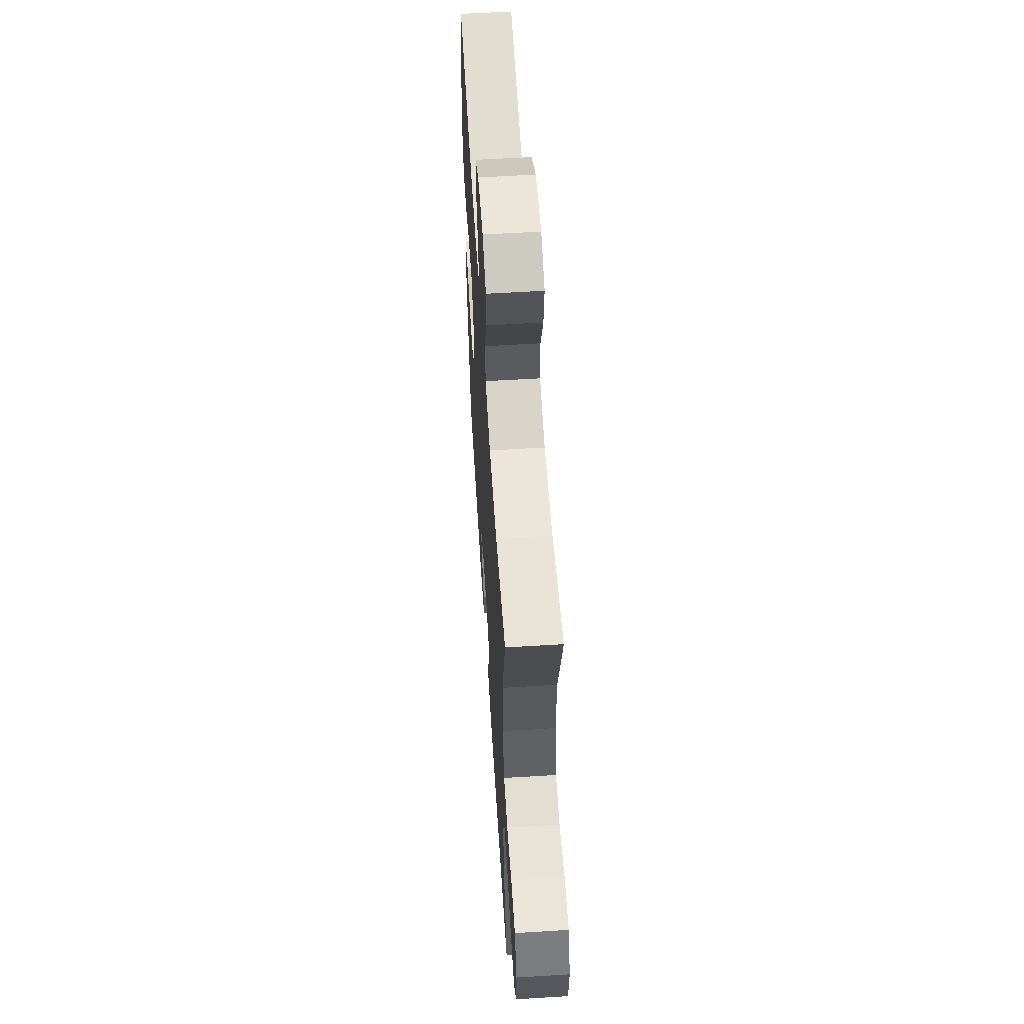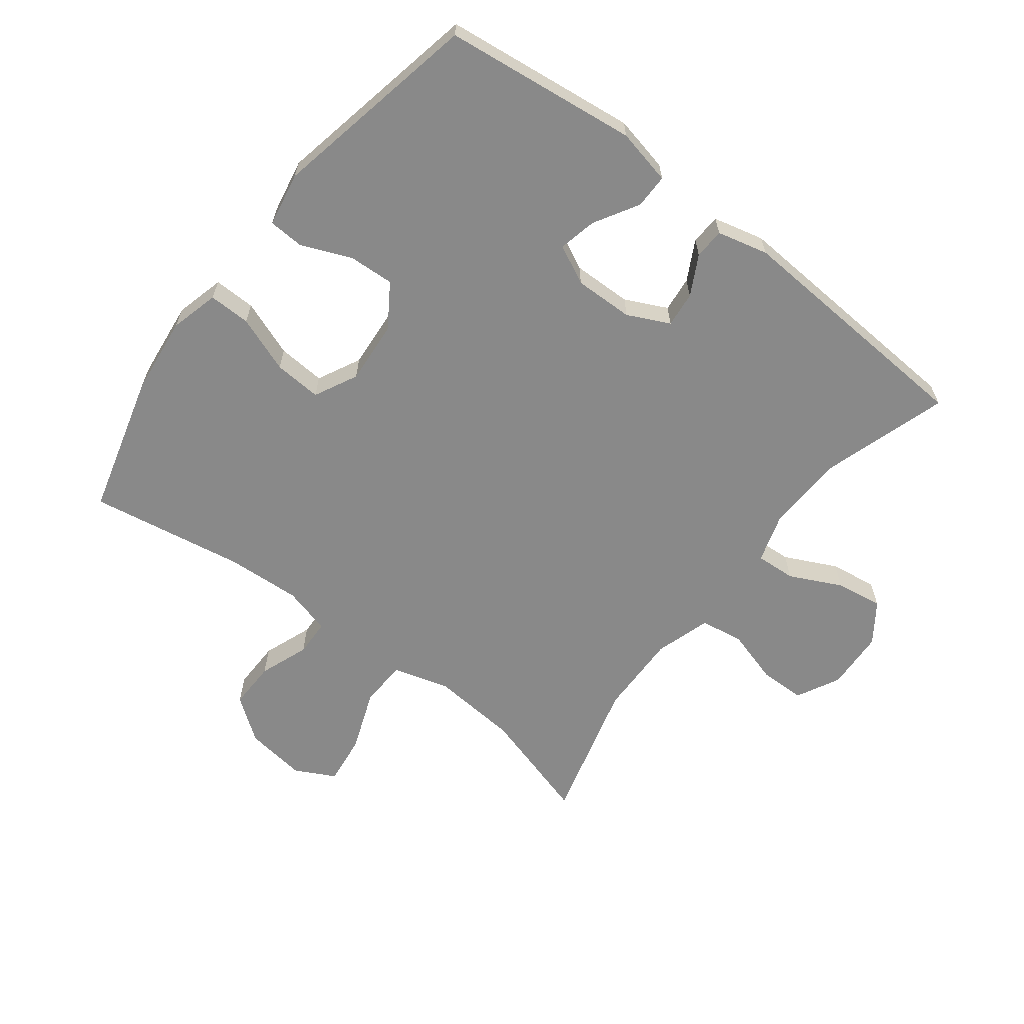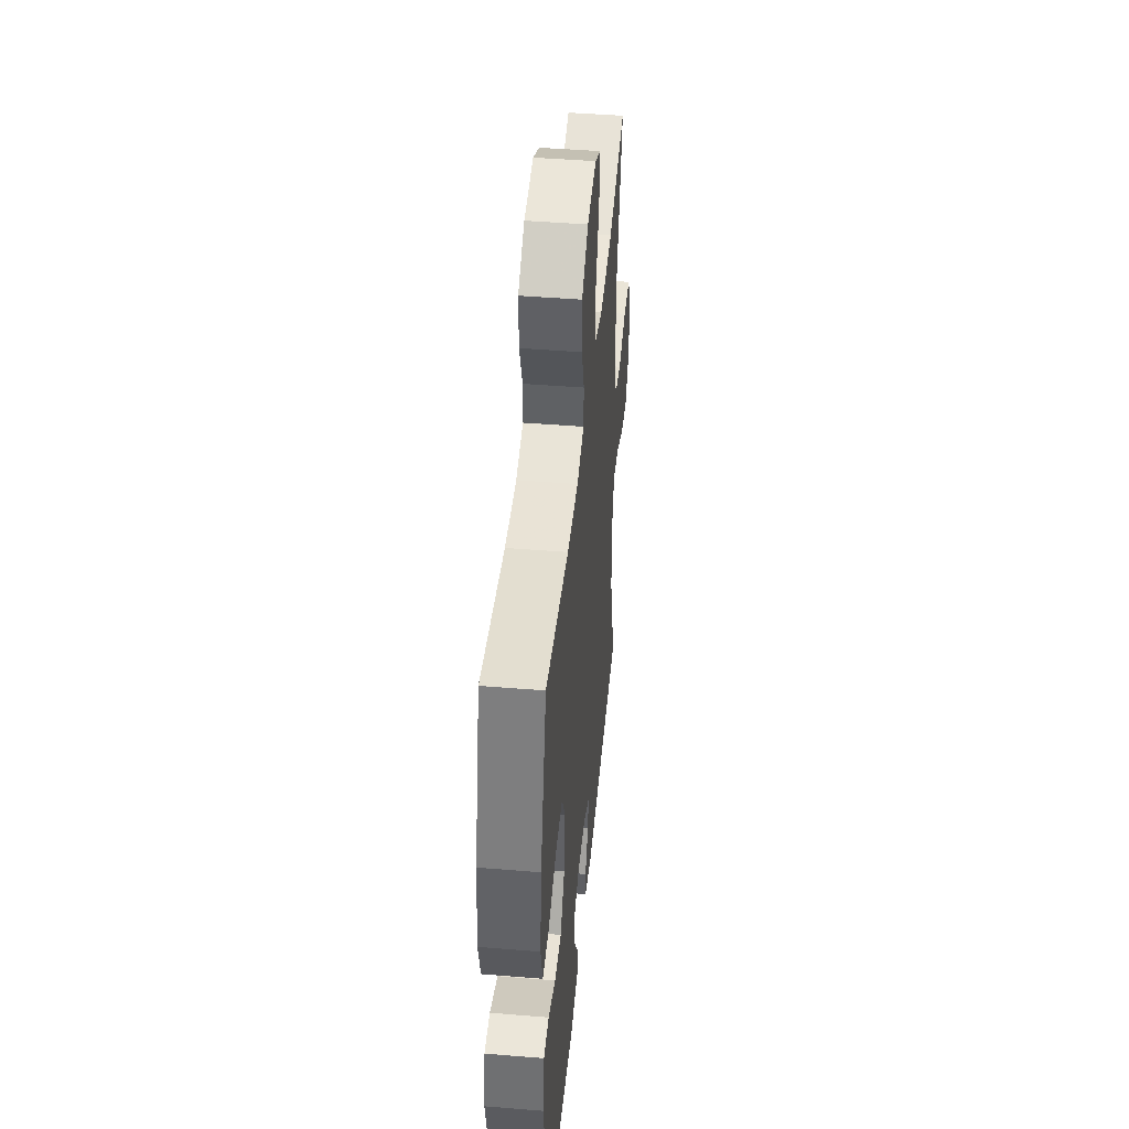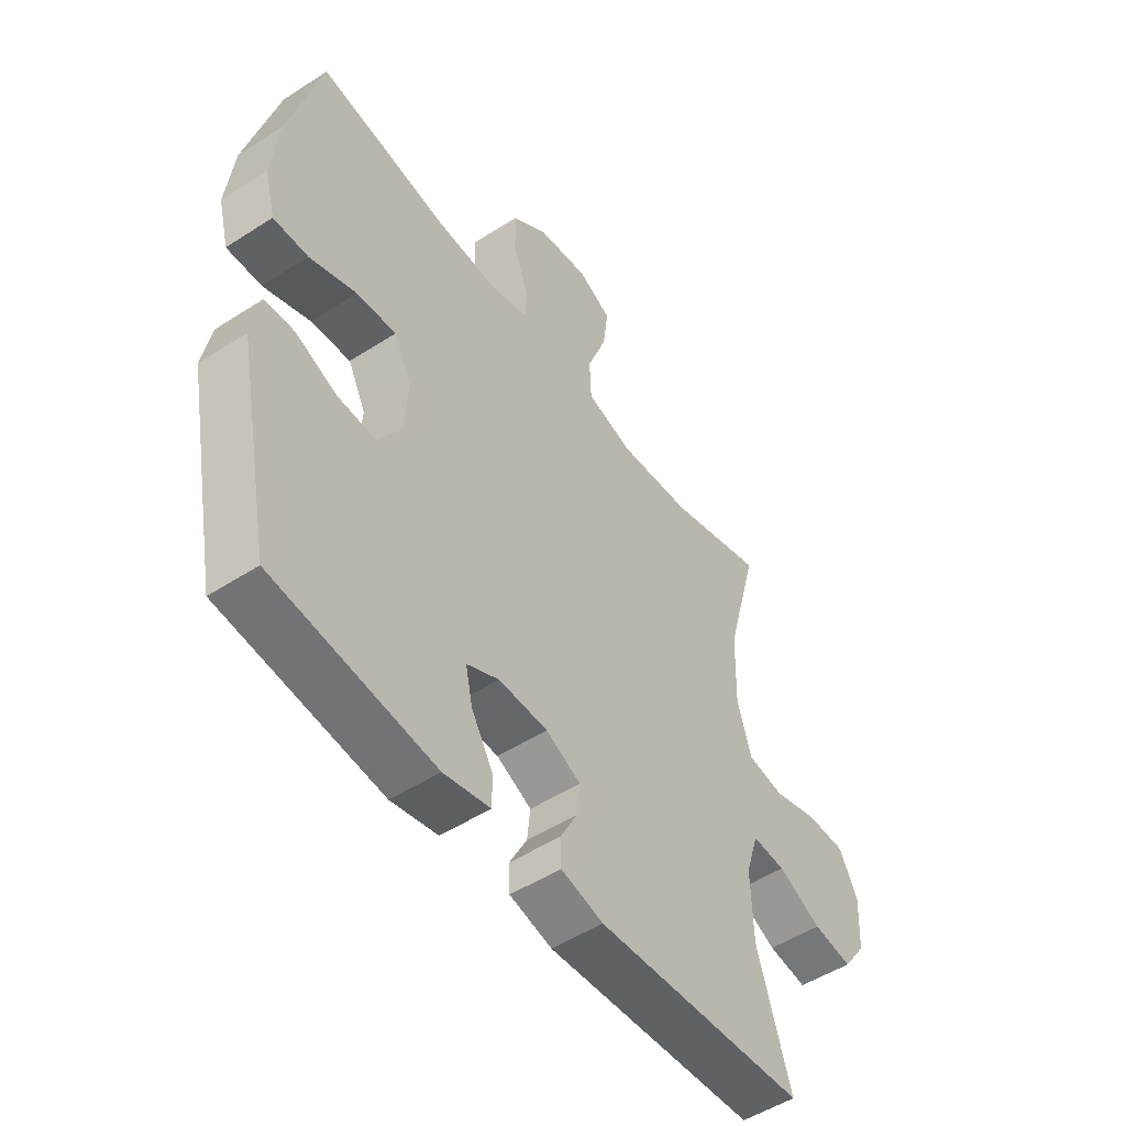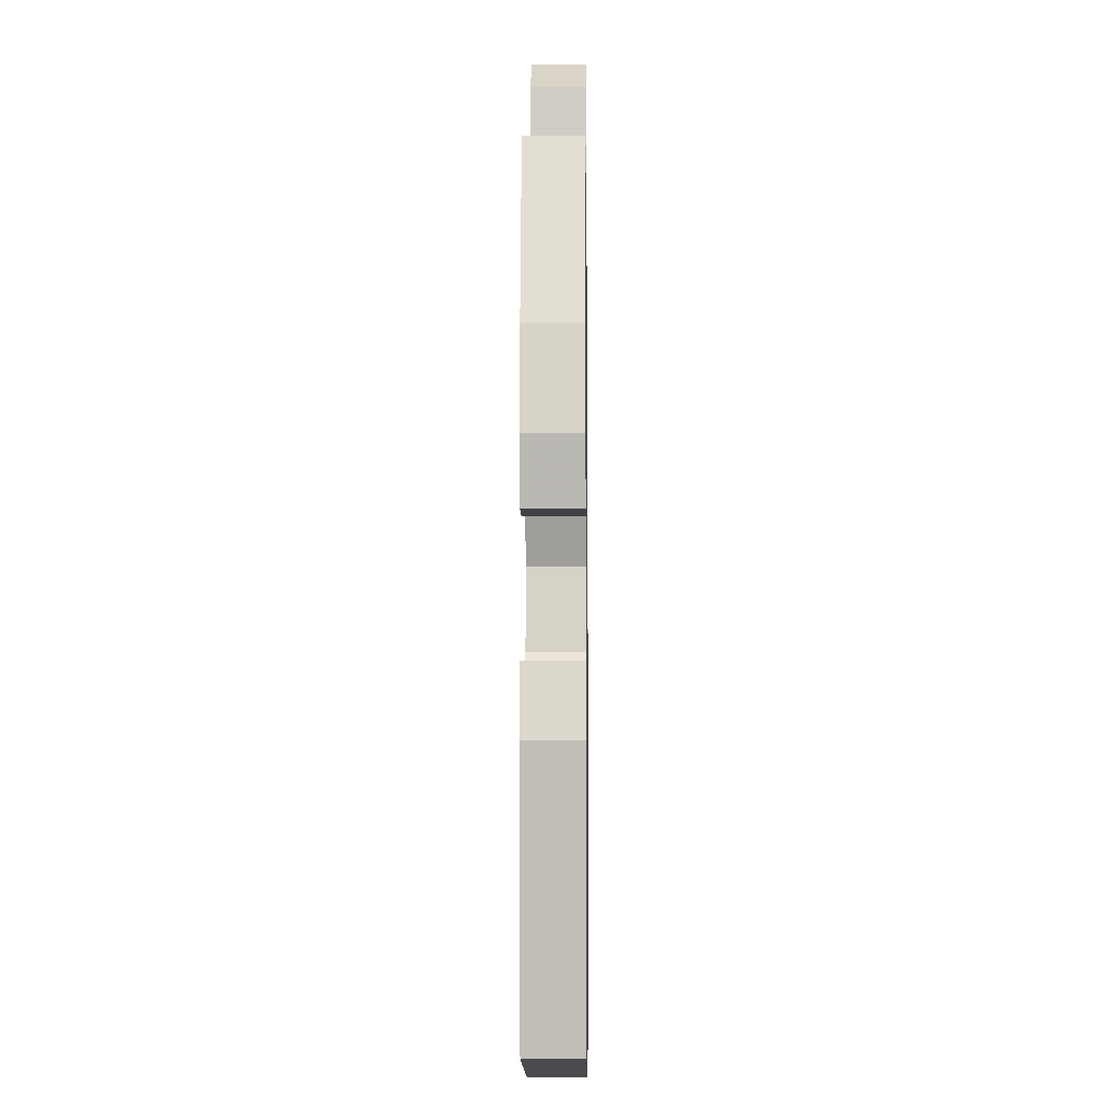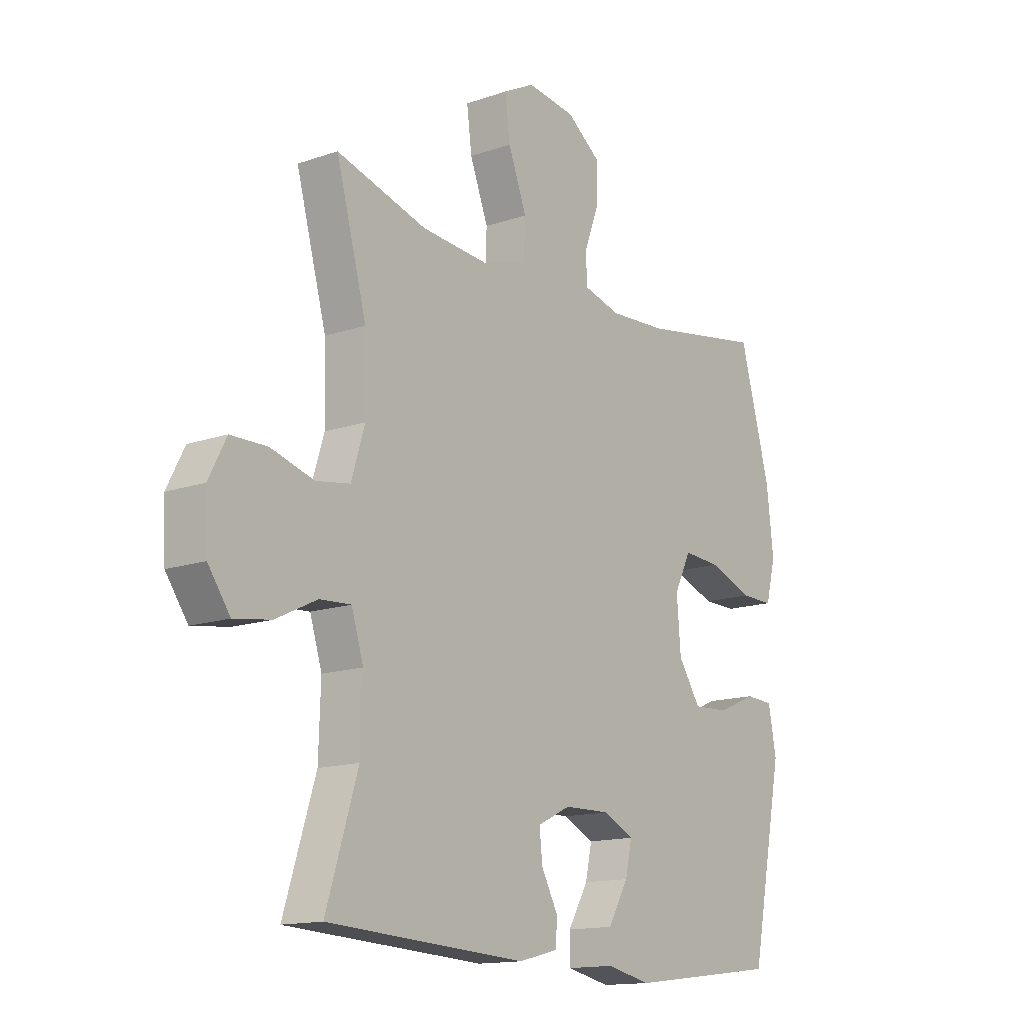
<metadata>
{"format":"obj","ext":"obj","renderer":"f3d","projection":"perspective","resolution":1024,"background":"white","views":[{"elev":58.9,"azim":-93.6,"up":"+Z"},{"elev":-63.2,"azim":142.4,"up":"+Y"},{"elev":45.2,"azim":95.4,"up":"+Z"},{"elev":-50.8,"azim":125.2,"up":"+Z"},{"elev":-7.4,"azim":90.7,"up":"+Z"},{"elev":-14.4,"azim":-52.9,"up":"+Z"}]}
</metadata>
<code>
v -0.5 0.07 -0.5
v -0.437 0.07 -0.299
v -0.433 0.07 -0.177
v -0.457 0.07 -0.1
v -0.52 0.07 -0.104
v -0.602 0.07 -0.144
v -0.676 0.07 -0.155
v -0.72 0.07 -0.093
v -0.725 0.07 0.002
v -0.69 0.07 0.07
v -0.617 0.07 0.071
v -0.531 0.07 0.046
v -0.463 0.07 0.057
v -0.436 0.07 0.145
v -0.439 0.07 0.276
v -0.5 0.07 0.5
v -0.319 0.07 0.448
v -0.182 0.07 0.437
v -0.093 0.07 0.463
v -0.09 0.07 0.537
v -0.127 0.07 0.634
v -0.137 0.07 0.713
v -0.074 0.07 0.746
v 0.023 0.07 0.733
v 0.091 0.07 0.683
v 0.09 0.07 0.607
v 0.061 0.07 0.529
v 0.063 0.07 0.471
v 0.138 0.07 0.451
v 0.255 0.07 0.458
v 0.5 0.07 0.5
v 0.561 0.07 0.277
v 0.575 0.07 0.155
v 0.555 0.07 0.078
v 0.489 0.07 0.079
v 0.4 0.07 0.112
v 0.325 0.07 0.117
v 0.291 0.07 0.049
v 0.299 0.07 -0.05
v 0.344 0.07 -0.118
v 0.416 0.07 -0.114
v 0.494 0.07 -0.081
v 0.55 0.07 -0.084
v 0.566 0.07 -0.169
v 0.5 0.07 -0.5
v 0.195 0.07 -0.537
v 0.107 0.07 -0.518
v 0.107 0.07 -0.464
v 0.148 0.07 -0.394
v 0.161 0.07 -0.334
v 0.1 0.07 -0.304
v 0.007 0.07 -0.306
v -0.059 0.07 -0.338
v -0.053 0.07 -0.394
v -0.02 0.07 -0.456
v -0.022 0.07 -0.504
v -0.102 0.07 -0.524
v -0.5 0 -0.5
v -0.437 0 -0.299
v -0.433 0 -0.177
v -0.457 0 -0.1
v -0.52 0 -0.104
v -0.602 0 -0.144
v -0.676 0 -0.155
v -0.72 0 -0.093
v -0.725 0 0.002
v -0.69 0 0.07
v -0.617 0 0.071
v -0.531 0 0.046
v -0.463 0 0.057
v -0.436 0 0.145
v -0.439 0 0.276
v -0.5 0 0.5
v -0.319 0 0.448
v -0.182 0 0.437
v -0.093 0 0.463
v -0.09 0 0.537
v -0.127 0 0.634
v -0.137 0 0.713
v -0.074 0 0.746
v 0.023 0 0.733
v 0.091 0 0.683
v 0.09 0 0.607
v 0.061 0 0.529
v 0.063 0 0.471
v 0.138 0 0.451
v 0.255 0 0.458
v 0.5 0 0.5
v 0.561 0 0.277
v 0.575 0 0.155
v 0.555 0 0.078
v 0.489 0 0.079
v 0.4 0 0.112
v 0.325 0 0.117
v 0.291 0 0.049
v 0.299 0 -0.05
v 0.344 0 -0.118
v 0.416 0 -0.114
v 0.494 0 -0.081
v 0.55 0 -0.084
v 0.566 0 -0.169
v 0.5 0 -0.5
v 0.195 0 -0.537
v 0.107 0 -0.518
v 0.107 0 -0.464
v 0.148 0 -0.394
v 0.161 0 -0.334
v 0.1 0 -0.304
v 0.007 0 -0.306
v -0.059 0 -0.338
v -0.053 0 -0.394
v -0.02 0 -0.456
v -0.022 0 -0.504
v -0.102 0 -0.524
f 57 1 2
f 56 57 2
f 55 56 2
f 54 55 2
f 53 54 2 3
f 52 53 3 4
f 51 52 4
f 47 48 49
f 46 47 49
f 45 46 49
f 44 45 49
f 43 44 49
f 42 43 49
f 41 42 49
f 40 41 49 50
f 39 40 50 51
f 34 35 36
f 33 34 36
f 32 33 36
f 31 32 36
f 30 31 36
f 29 30 36 37
f 28 29 37 38
f 25 26 27
f 24 25 27
f 23 24 27
f 22 23 27
f 21 22 27
f 20 21 27
f 19 20 27 28
f 39 51 4
f 38 39 4
f 28 38 4
f 19 28 4
f 18 19 4
f 10 11 12
f 9 10 12
f 8 9 12
f 7 8 12
f 6 7 12
f 5 6 12
f 5 12 13
f 4 5 13
f 18 4 13
f 17 18 13
f 15 16 17
f 14 15 17
f 13 14 17
f 59 58 114
f 59 114 113
f 59 113 112
f 59 112 111
f 60 59 111 110
f 61 60 110 109
f 61 109 108
f 106 105 104
f 106 104 103
f 106 103 102
f 106 102 101
f 106 101 100
f 106 100 99
f 106 99 98
f 107 106 98 97
f 108 107 97 96
f 93 92 91
f 93 91 90
f 93 90 89
f 93 89 88
f 93 88 87
f 94 93 87 86
f 95 94 86 85
f 84 83 82
f 84 82 81
f 84 81 80
f 84 80 79
f 84 79 78
f 84 78 77
f 85 84 77 76
f 61 108 96
f 61 96 95
f 61 95 85
f 61 85 76
f 61 76 75
f 69 68 67
f 69 67 66
f 69 66 65
f 69 65 64
f 69 64 63
f 69 63 62
f 70 69 62
f 70 62 61
f 70 61 75
f 70 75 74
f 74 73 72
f 74 72 71
f 74 71 70
f 1 58 59 2
f 2 59 60 3
f 3 60 61 4
f 4 61 62 5
f 5 62 63 6
f 6 63 64 7
f 7 64 65 8
f 8 65 66 9
f 9 66 67 10
f 10 67 68 11
f 11 68 69 12
f 12 69 70 13
f 13 70 71 14
f 14 71 72 15
f 15 72 73 16
f 16 73 74 17
f 17 74 75 18
f 18 75 76 19
f 19 76 77 20
f 20 77 78 21
f 21 78 79 22
f 22 79 80 23
f 23 80 81 24
f 24 81 82 25
f 25 82 83 26
f 26 83 84 27
f 27 84 85 28
f 28 85 86 29
f 29 86 87 30
f 30 87 88 31
f 31 88 89 32
f 32 89 90 33
f 33 90 91 34
f 34 91 92 35
f 35 92 93 36
f 36 93 94 37
f 37 94 95 38
f 38 95 96 39
f 39 96 97 40
f 40 97 98 41
f 41 98 99 42
f 42 99 100 43
f 43 100 101 44
f 44 101 102 45
f 45 102 103 46
f 46 103 104 47
f 47 104 105 48
f 48 105 106 49
f 49 106 107 50
f 50 107 108 51
f 51 108 109 52
f 52 109 110 53
f 53 110 111 54
f 54 111 112 55
f 55 112 113 56
f 56 113 114 57
f 57 114 58 1

</code>
